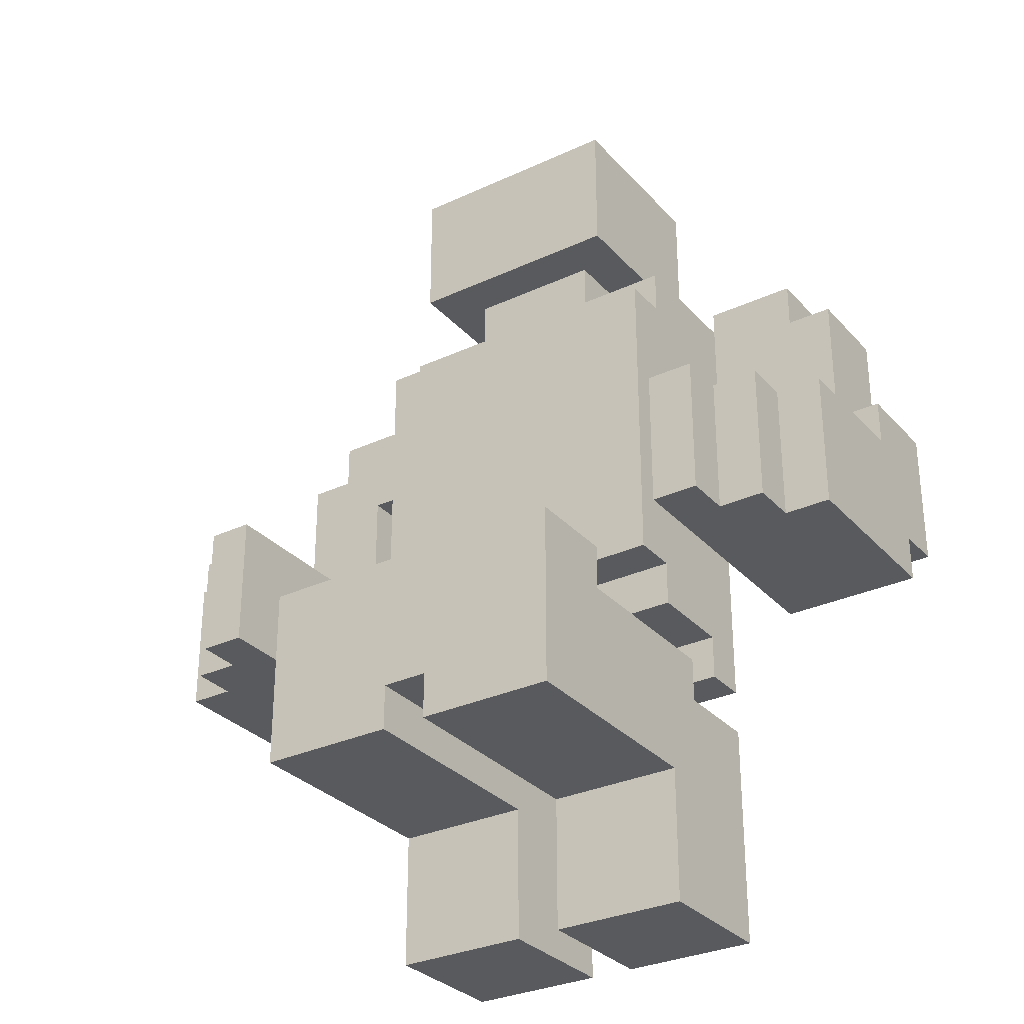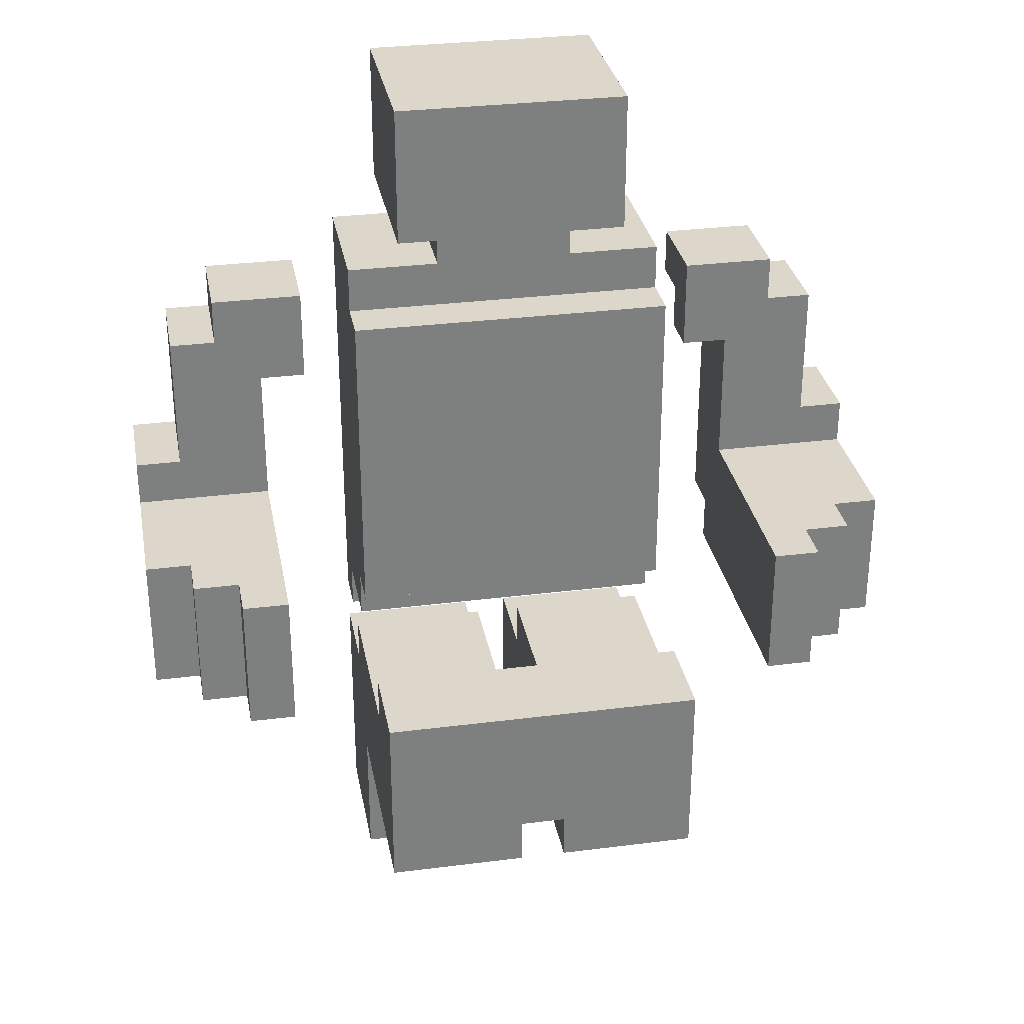
<metadata>
{"format":"obj","ext":"obj","renderer":"f3d","projection":"perspective","resolution":1024,"background":"white","views":[{"elev":-30.7,"azim":-146.2,"up":"+Z"},{"elev":30.8,"azim":169.6,"up":"+Z"}]}
</metadata>
<code>
o
v 2.9 2 -3.6
v 2.9 2 -3.9
v 2.9 2.1 -3.9
v 2.9 2.1 -4
v 2.9 2.2 -3.6
v 2.9 2.2 -3.7
v 2.9 2.5 -3.7
v 2.9 2.5 -4
v 3 2 -3.3
v 3 2 -3.6
v 3 2.2 -3.3
v 3 2.2 -3.6
v 3 2.5 -3.7
v 3 2.5 -4
v 3 2.6 -3.7
v 3 2.6 -4
v 3.1 2 -3.2
v 3.1 2 -3.3
v 3.1 2.2 -3.2
v 3.1 2.2 -3.3
v 3.1 2.6 -3.7
v 3.1 2.6 -4
v 3.1 2.7 -3.7
v 3.1 2.7 -4
v 3.4 2 -3.1
v 3.4 2 -3.2
v 3.4 2 -3.6
v 3.4 2 -3.8
v 3.4 2 -3.9
v 3.4 2 -4
v 3.4 2 -4.1
v 3.4 2 -4.2
v 3.4 2 -4.5
v 3.4 2 -4.7
v 3.4 2.1 -4
v 3.4 2.1 -4.1
v 3.4 2.2 -4.1
v 3.4 2.2 -4.2
v 3.4 2.3 -3.1
v 3.4 2.3 -3.2
v 3.4 2.3 -3.6
v 3.4 2.3 -3.8
v 3.4 2.3 -3.9
v 3.4 2.3 -4
v 3.4 2.3 -4.4
v 3.4 2.3 -4.5
v 3.4 2.3 -4.7
v 3.4 2.4 -3.2
v 3.4 2.4 -3.9
v 3.4 2.6 -4
v 3.4 2.6 -4.1
v 3.4 2.8 -4
v 3.4 2.8 -4.4
v 3.5 2 -2.7
v 3.5 2 -2.8
v 3.5 2 -3
v 3.5 2.1 -2.7
v 3.5 2.1 -2.8
v 3.5 2.4 -2.7
v 3.5 2.4 -3
v 3.6 2 -3
v 3.6 2 -3.1
v 3.6 2.3 -3
v 3.6 2.3 -3.1
v 3.8 2 -4.2
v 3.8 2 -4.5
v 3.8 2 -4.7
v 3.8 2.2 -4.1
v 3.8 2.2 -4.2
v 3.8 2.3 -4.4
v 3.8 2.3 -4.5
v 3.8 2.3 -4.7
v 3.8 2.5 -4.1
v 3.8 2.5 -4.3
v 3.8 2.8 -4.3
v 3.8 2.8 -4.4
v 4.2 2 -3.2
v 4.2 2 -3.3
v 4.2 2.1 -3.3
v 4.2 2.1 -3.4
v 4.2 2.2 -3.2
v 4.2 2.2 -3.4
v 4.3 2 -3.3
v 4.3 2 -3.4
v 4.3 2 -3.9
v 4.3 2.1 -3.3
v 4.3 2.1 -3.4
v 4.3 2.1 -3.9
v 4.3 2.1 -4
v 4.3 2.2 -3.4
v 4.3 2.2 -3.7
v 4.3 2.7 -3.7
v 4.3 2.7 -4
v 3.2 2 -3.3
v 3.2 2 -3.4
v 3.2 2 -3.9
v 3.2 2.1 -3.3
v 3.2 2.1 -3.4
v 3.2 2.1 -3.9
v 3.2 2.1 -4
v 3.2 2.2 -3.4
v 3.2 2.2 -3.7
v 3.2 2.7 -3.7
v 3.2 2.7 -4
v 3.3 2 -3.2
v 3.3 2 -3.3
v 3.3 2.1 -3.3
v 3.3 2.1 -3.4
v 3.3 2.2 -3.2
v 3.3 2.2 -3.4
v 3.7 2 -4.2
v 3.7 2 -4.5
v 3.7 2 -4.7
v 3.7 2.2 -4.1
v 3.7 2.2 -4.2
v 3.7 2.3 -4.4
v 3.7 2.3 -4.5
v 3.7 2.3 -4.7
v 3.7 2.5 -4.1
v 3.7 2.5 -4.3
v 3.7 2.8 -4.3
v 3.7 2.8 -4.4
v 3.9 2 -3
v 3.9 2 -3.1
v 3.9 2.3 -3
v 3.9 2.3 -3.1
v 4 2 -2.7
v 4 2 -2.8
v 4 2 -3
v 4 2.1 -2.7
v 4 2.1 -2.8
v 4 2.4 -2.7
v 4 2.4 -3
v 4.1 2 -3.1
v 4.1 2 -3.2
v 4.1 2 -3.6
v 4.1 2 -3.8
v 4.1 2 -3.9
v 4.1 2 -4
v 4.1 2 -4.1
v 4.1 2 -4.2
v 4.1 2 -4.5
v 4.1 2 -4.7
v 4.1 2.1 -4
v 4.1 2.1 -4.1
v 4.1 2.2 -4.1
v 4.1 2.2 -4.2
v 4.1 2.3 -3.1
v 4.1 2.3 -3.2
v 4.1 2.3 -3.6
v 4.1 2.3 -3.8
v 4.1 2.3 -3.9
v 4.1 2.3 -4
v 4.1 2.3 -4.4
v 4.1 2.3 -4.5
v 4.1 2.3 -4.7
v 4.1 2.4 -3.2
v 4.1 2.4 -3.9
v 4.1 2.6 -4
v 4.1 2.6 -4.1
v 4.1 2.8 -4
v 4.1 2.8 -4.4
v 4.4 2 -3.2
v 4.4 2 -3.3
v 4.4 2.2 -3.2
v 4.4 2.2 -3.3
v 4.4 2.6 -3.7
v 4.4 2.6 -4
v 4.4 2.7 -3.7
v 4.4 2.7 -4
v 4.5 2 -3.3
v 4.5 2 -3.6
v 4.5 2.2 -3.3
v 4.5 2.2 -3.6
v 4.5 2.5 -3.7
v 4.5 2.5 -4
v 4.5 2.6 -3.7
v 4.5 2.6 -4
v 4.6 2 -3.6
v 4.6 2 -3.9
v 4.6 2.1 -3.9
v 4.6 2.1 -4
v 4.6 2.2 -3.6
v 4.6 2.2 -3.7
v 4.6 2.5 -3.7
v 4.6 2.5 -4
v 3.5 2 -2.7
v 3.5 2.1 -2.7
v 3.5 2.4 -2.7
v 3.6 2.2 -2.7
v 3.6 2.3 -2.7
v 3.7 2.2 -2.7
v 3.7 2.3 -2.7
v 3.8 2.2 -2.7
v 3.8 2.3 -2.7
v 3.9 2.2 -2.7
v 3.9 2.3 -2.7
v 4 2 -2.7
v 4 2.1 -2.7
v 4 2.4 -2.7
v 3.4 2 -3.1
v 3.4 2.3 -3.1
v 3.5 2 -3.1
v 3.5 2.3 -3.1
v 3.6 2 -3.1
v 3.6 2.3 -3.1
v 3.9 2 -3.1
v 3.9 2.3 -3.1
v 4 2 -3.1
v 4 2.3 -3.1
v 4.1 2 -3.1
v 4.1 2.3 -3.1
v 3.1 2 -3.2
v 3.1 2.2 -3.2
v 3.3 2 -3.2
v 3.3 2.2 -3.2
v 3.4 2.3 -3.2
v 3.4 2.4 -3.2
v 3.5 2.3 -3.2
v 3.5 2.4 -3.2
v 3.6 2.3 -3.2
v 3.6 2.4 -3.2
v 3.9 2.3 -3.2
v 3.9 2.4 -3.2
v 4 2.3 -3.2
v 4 2.4 -3.2
v 4.1 2.3 -3.2
v 4.1 2.4 -3.2
v 4.2 2 -3.2
v 4.2 2.2 -3.2
v 4.4 2 -3.2
v 4.4 2.2 -3.2
v 3 2 -3.3
v 3 2.2 -3.3
v 3.1 2 -3.3
v 3.1 2.2 -3.3
v 4.4 2 -3.3
v 4.4 2.2 -3.3
v 4.5 2 -3.3
v 4.5 2.2 -3.3
v 2.9 2 -3.6
v 2.9 2.2 -3.6
v 3 2 -3.6
v 3 2.2 -3.6
v 4.5 2 -3.6
v 4.5 2.2 -3.6
v 4.6 2 -3.6
v 4.6 2.2 -3.6
v 2.9 2.2 -3.7
v 2.9 2.5 -3.7
v 3 2.5 -3.7
v 3 2.6 -3.7
v 3.1 2.6 -3.7
v 3.1 2.7 -3.7
v 3.2 2.2 -3.7
v 3.2 2.7 -3.7
v 4.3 2.2 -3.7
v 4.3 2.7 -3.7
v 4.4 2.6 -3.7
v 4.4 2.7 -3.7
v 4.5 2.5 -3.7
v 4.5 2.6 -3.7
v 4.6 2.2 -3.7
v 4.6 2.5 -3.7
v 3.4 2.6 -4
v 3.4 2.8 -4
v 4.1 2.6 -4
v 4.1 2.8 -4
v 3.4 2.2 -4.1
v 3.4 2.6 -4.1
v 3.7 2.2 -4.1
v 3.7 2.5 -4.1
v 3.8 2.2 -4.1
v 3.8 2.5 -4.1
v 4.1 2.2 -4.1
v 4.1 2.6 -4.1
v 3.4 2 -4.2
v 3.4 2.2 -4.2
v 3.7 2 -4.2
v 3.7 2.2 -4.2
v 3.8 2 -4.2
v 3.8 2.2 -4.2
v 4.1 2 -4.2
v 4.1 2.2 -4.2
v 3.5 2 -3
v 3.5 2.4 -3
v 3.6 2 -3
v 3.6 2.3 -3
v 3.9 2 -3
v 3.9 2.3 -3
v 4 2 -3
v 4 2.4 -3
v 3.2 2 -3.3
v 3.2 2.1 -3.3
v 3.3 2 -3.3
v 3.3 2.1 -3.3
v 4.2 2 -3.3
v 4.2 2.1 -3.3
v 4.3 2 -3.3
v 4.3 2.1 -3.3
v 3.2 2.1 -3.4
v 3.2 2.2 -3.4
v 3.3 2.1 -3.4
v 3.3 2.2 -3.4
v 4.2 2.1 -3.4
v 4.2 2.2 -3.4
v 4.3 2.1 -3.4
v 4.3 2.2 -3.4
v 2.9 2 -3.9
v 2.9 2.1 -3.9
v 3.2 2 -3.9
v 3.2 2.1 -3.9
v 3.4 2.3 -3.9
v 3.4 2.4 -3.9
v 3.5 2.3 -3.9
v 3.5 2.4 -3.9
v 3.6 2.3 -3.9
v 3.6 2.4 -3.9
v 3.9 2.3 -3.9
v 3.9 2.4 -3.9
v 4 2.3 -3.9
v 4 2.4 -3.9
v 4.1 2.3 -3.9
v 4.1 2.4 -3.9
v 4.3 2 -3.9
v 4.3 2.1 -3.9
v 4.6 2 -3.9
v 4.6 2.1 -3.9
v 2.9 2.1 -4
v 2.9 2.5 -4
v 3 2.5 -4
v 3 2.6 -4
v 3.1 2.6 -4
v 3.1 2.7 -4
v 3.2 2.1 -4
v 3.2 2.7 -4
v 3.4 2.1 -4
v 3.4 2.3 -4
v 4.1 2.1 -4
v 4.1 2.3 -4
v 4.3 2.1 -4
v 4.3 2.7 -4
v 4.4 2.6 -4
v 4.4 2.7 -4
v 4.5 2.5 -4
v 4.5 2.6 -4
v 4.6 2.1 -4
v 4.6 2.5 -4
v 3.4 2 -4.1
v 3.4 2.1 -4.1
v 4.1 2 -4.1
v 4.1 2.1 -4.1
v 3.7 2.5 -4.3
v 3.7 2.8 -4.3
v 3.8 2.5 -4.3
v 3.8 2.8 -4.3
v 3.4 2.3 -4.4
v 3.4 2.8 -4.4
v 3.7 2.3 -4.4
v 3.7 2.8 -4.4
v 3.8 2.3 -4.4
v 3.8 2.8 -4.4
v 4.1 2.3 -4.4
v 4.1 2.8 -4.4
v 3.4 2 -4.7
v 3.4 2.3 -4.7
v 3.7 2 -4.7
v 3.7 2.3 -4.7
v 3.8 2 -4.7
v 3.8 2.3 -4.7
v 4.1 2 -4.7
v 4.1 2.3 -4.7
v 3.5 2 -2.7
v 4 2 -2.7
v 3.5 2 -2.8
v 4 2 -2.8
v 3.5 2 -3
v 3.6 2 -3
v 3.9 2 -3
v 4 2 -3
v 3.4 2 -3.1
v 3.5 2 -3.1
v 3.6 2 -3.1
v 3.9 2 -3.1
v 4 2 -3.1
v 4.1 2 -3.1
v 3.1 2 -3.2
v 3.3 2 -3.2
v 3.4 2 -3.2
v 3.5 2 -3.2
v 3.6 2 -3.2
v 3.9 2 -3.2
v 4 2 -3.2
v 4.1 2 -3.2
v 4.2 2 -3.2
v 4.4 2 -3.2
v 3 2 -3.3
v 3.1 2 -3.3
v 3.2 2 -3.3
v 3.3 2 -3.3
v 4.2 2 -3.3
v 4.3 2 -3.3
v 4.4 2 -3.3
v 4.5 2 -3.3
v 3.1 2 -3.4
v 3.2 2 -3.4
v 4.3 2 -3.4
v 4.4 2 -3.4
v 2.9 2 -3.6
v 3 2 -3.6
v 3.4 2 -3.6
v 3.5 2 -3.6
v 4 2 -3.6
v 4.1 2 -3.6
v 4.5 2 -3.6
v 4.6 2 -3.6
v 3.4 2 -3.8
v 3.5 2 -3.8
v 4 2 -3.8
v 4.1 2 -3.8
v 2.9 2 -3.9
v 3.2 2 -3.9
v 3.4 2 -3.9
v 3.5 2 -3.9
v 3.6 2 -3.9
v 3.9 2 -3.9
v 4 2 -3.9
v 4.1 2 -3.9
v 4.3 2 -3.9
v 4.6 2 -3.9
v 3.4 2 -4
v 4.1 2 -4
v 3.4 2 -4.1
v 4.1 2 -4.1
v 3.4 2 -4.2
v 3.7 2 -4.2
v 3.8 2 -4.2
v 4.1 2 -4.2
v 3.4 2 -4.5
v 3.7 2 -4.5
v 3.8 2 -4.5
v 4.1 2 -4.5
v 3.4 2 -4.7
v 3.7 2 -4.7
v 3.8 2 -4.7
v 4.1 2 -4.7
v 3.2 2.1 -3.3
v 3.3 2.1 -3.3
v 4.2 2.1 -3.3
v 4.3 2.1 -3.3
v 3.2 2.1 -3.4
v 3.3 2.1 -3.4
v 4.2 2.1 -3.4
v 4.3 2.1 -3.4
v 2.9 2.1 -3.9
v 3.2 2.1 -3.9
v 4.3 2.1 -3.9
v 4.6 2.1 -3.9
v 2.9 2.1 -4
v 3.2 2.1 -4
v 4.3 2.1 -4
v 4.6 2.1 -4
v 3.4 2.2 -4.1
v 3.7 2.2 -4.1
v 3.8 2.2 -4.1
v 4.1 2.2 -4.1
v 3.4 2.2 -4.2
v 3.7 2.2 -4.2
v 3.8 2.2 -4.2
v 4.1 2.2 -4.2
v 3.7 2.5 -4.1
v 3.8 2.5 -4.1
v 3.7 2.5 -4.3
v 3.8 2.5 -4.3
v 3.4 2.6 -4
v 4.1 2.6 -4
v 3.4 2.6 -4.1
v 4.1 2.6 -4.1
v 3.4 2.1 -4
v 4.1 2.1 -4
v 3.4 2.1 -4.1
v 4.1 2.1 -4.1
v 3.1 2.2 -3.2
v 3.3 2.2 -3.2
v 4.2 2.2 -3.2
v 4.4 2.2 -3.2
v 3 2.2 -3.3
v 3.1 2.2 -3.3
v 4.4 2.2 -3.3
v 4.5 2.2 -3.3
v 3.1 2.2 -3.4
v 3.2 2.2 -3.4
v 3.3 2.2 -3.4
v 4.2 2.2 -3.4
v 4.3 2.2 -3.4
v 4.4 2.2 -3.4
v 2.9 2.2 -3.6
v 3 2.2 -3.6
v 4.5 2.2 -3.6
v 4.6 2.2 -3.6
v 2.9 2.2 -3.7
v 3.2 2.2 -3.7
v 4.3 2.2 -3.7
v 4.6 2.2 -3.7
v 3.6 2.3 -3
v 3.9 2.3 -3
v 3.4 2.3 -3.1
v 3.5 2.3 -3.1
v 3.6 2.3 -3.1
v 3.9 2.3 -3.1
v 4 2.3 -3.1
v 4.1 2.3 -3.1
v 3.4 2.3 -3.2
v 3.5 2.3 -3.2
v 3.6 2.3 -3.2
v 3.9 2.3 -3.2
v 4 2.3 -3.2
v 4.1 2.3 -3.2
v 3.4 2.3 -3.9
v 3.5 2.3 -3.9
v 3.6 2.3 -3.9
v 3.9 2.3 -3.9
v 4 2.3 -3.9
v 4.1 2.3 -3.9
v 3.4 2.3 -4
v 4.1 2.3 -4
v 3.4 2.3 -4.4
v 3.7 2.3 -4.4
v 3.8 2.3 -4.4
v 4.1 2.3 -4.4
v 3.4 2.3 -4.5
v 3.7 2.3 -4.5
v 3.8 2.3 -4.5
v 4.1 2.3 -4.5
v 3.4 2.3 -4.7
v 3.7 2.3 -4.7
v 3.8 2.3 -4.7
v 4.1 2.3 -4.7
v 3.5 2.4 -2.7
v 4 2.4 -2.7
v 3.5 2.4 -3
v 4 2.4 -3
v 3.4 2.4 -3.2
v 3.5 2.4 -3.2
v 3.6 2.4 -3.2
v 3.9 2.4 -3.2
v 4 2.4 -3.2
v 4.1 2.4 -3.2
v 3.4 2.4 -3.9
v 3.5 2.4 -3.9
v 3.6 2.4 -3.9
v 3.9 2.4 -3.9
v 4 2.4 -3.9
v 4.1 2.4 -3.9
v 2.9 2.5 -3.7
v 3 2.5 -3.7
v 4.5 2.5 -3.7
v 4.6 2.5 -3.7
v 2.9 2.5 -4
v 3 2.5 -4
v 4.5 2.5 -4
v 4.6 2.5 -4
v 3 2.6 -3.7
v 3.1 2.6 -3.7
v 4.4 2.6 -3.7
v 4.5 2.6 -3.7
v 3 2.6 -4
v 3.1 2.6 -4
v 4.4 2.6 -4
v 4.5 2.6 -4
v 3.1 2.7 -3.7
v 3.2 2.7 -3.7
v 4.3 2.7 -3.7
v 4.4 2.7 -3.7
v 3.1 2.7 -4
v 3.2 2.7 -4
v 4.3 2.7 -4
v 4.4 2.7 -4
v 3.4 2.8 -4
v 4.1 2.8 -4
v 3.7 2.8 -4.3
v 3.8 2.8 -4.3
v 3.4 2.8 -4.4
v 3.7 2.8 -4.4
v 3.8 2.8 -4.4
v 4.1 2.8 -4.4
f 3 2 1
f 5 3 1
f 5 4 3
f 6 4 5
f 7 4 6
f 8 4 7
f 11 10 9
f 12 10 11
f 15 14 13
f 16 14 15
f 19 18 17
f 20 18 19
f 23 22 21
f 24 22 23
f 35 30 29
f 35 31 30
f 36 31 35
f 38 33 32
f 39 26 25
f 40 27 26
f 40 26 39
f 41 28 27
f 41 27 40
f 42 29 28
f 42 28 41
f 43 35 29
f 43 29 42
f 44 35 43
f 45 38 37
f 45 33 38
f 46 34 33
f 46 33 45
f 47 34 46
f 48 43 42
f 48 41 40
f 48 42 41
f 49 43 48
f 51 45 37
f 52 51 50
f 53 45 51
f 53 51 52
f 57 55 54
f 58 56 55
f 58 55 57
f 59 58 57
f 60 56 58
f 60 58 59
f 63 62 61
f 64 62 63
f 69 66 65
f 70 66 69
f 70 69 68
f 71 67 66
f 71 66 70
f 72 67 71
f 73 70 68
f 74 70 73
f 75 70 74
f 76 70 75
f 79 78 77
f 81 79 77
f 81 80 79
f 82 80 81
f 86 84 83
f 87 85 84
f 87 84 86
f 88 85 87
f 90 89 88
f 90 88 87
f 91 89 90
f 92 89 91
f 93 89 92
f 94 95 97
f 95 96 98
f 97 95 98
f 98 96 99
f 99 100 101
f 98 99 101
f 101 100 102
f 102 100 103
f 103 100 104
f 105 106 107
f 105 107 109
f 107 108 109
f 109 108 110
f 111 112 115
f 115 112 116
f 114 115 116
f 112 113 117
f 116 112 117
f 117 113 118
f 114 116 119
f 119 116 120
f 120 116 121
f 121 116 122
f 123 124 125
f 125 124 126
f 127 128 130
f 128 129 131
f 130 128 131
f 130 131 132
f 131 129 133
f 132 131 133
f 138 139 144
f 139 140 144
f 144 140 145
f 141 142 147
f 134 135 148
f 135 136 149
f 148 135 149
f 136 137 150
f 149 136 150
f 137 138 151
f 150 137 151
f 138 144 152
f 151 138 152
f 152 144 153
f 146 147 154
f 147 142 154
f 142 143 155
f 154 142 155
f 155 143 156
f 151 152 157
f 149 150 157
f 150 151 157
f 157 152 158
f 146 154 160
f 159 160 161
f 160 154 162
f 161 160 162
f 163 164 165
f 165 164 166
f 167 168 169
f 169 168 170
f 171 172 173
f 173 172 174
f 175 176 177
f 177 176 178
f 179 180 181
f 179 181 183
f 181 182 183
f 183 182 184
f 184 182 185
f 185 182 186
f 190 189 188
f 191 189 190
f 192 190 188
f 192 191 190
f 193 189 191
f 193 191 192
f 194 192 188
f 194 193 192
f 195 189 193
f 195 193 194
f 196 194 188
f 196 195 194
f 197 189 195
f 197 195 196
f 198 188 187
f 199 196 188
f 199 188 198
f 199 197 196
f 200 189 197
f 200 197 199
f 203 202 201
f 204 202 203
f 205 204 203
f 206 204 205
f 209 208 207
f 210 208 209
f 211 210 209
f 212 210 211
f 215 214 213
f 216 214 215
f 219 218 217
f 220 218 219
f 221 220 219
f 222 220 221
f 223 222 221
f 224 222 223
f 225 224 223
f 226 224 225
f 227 226 225
f 228 226 227
f 231 230 229
f 232 230 231
f 235 234 233
f 236 234 235
f 239 238 237
f 240 238 239
f 243 242 241
f 244 242 243
f 247 246 245
f 248 246 247
f 251 250 249
f 253 252 251
f 255 251 249
f 255 254 253
f 255 253 251
f 256 254 255
f 259 258 257
f 260 258 259
f 261 259 257
f 262 259 261
f 263 261 257
f 264 261 263
f 267 266 265
f 268 266 267
f 271 270 269
f 272 270 271
f 274 270 272
f 275 274 273
f 276 270 274
f 276 274 275
f 279 278 277
f 280 278 279
f 283 282 281
f 284 282 283
f 285 286 287
f 287 286 288
f 288 286 290
f 289 290 291
f 290 286 292
f 291 290 292
f 293 294 295
f 295 294 296
f 297 298 299
f 299 298 300
f 301 302 303
f 303 302 304
f 305 306 307
f 307 306 308
f 309 310 311
f 311 310 312
f 313 314 315
f 315 314 316
f 315 316 317
f 317 316 318
f 317 318 319
f 319 318 320
f 319 320 321
f 321 320 322
f 321 322 323
f 323 322 324
f 325 326 327
f 327 326 328
f 329 330 331
f 331 332 333
f 329 331 335
f 333 334 335
f 331 333 335
f 335 334 336
f 337 338 339
f 339 338 340
f 341 342 343
f 343 342 344
f 341 343 345
f 345 343 346
f 341 345 347
f 347 345 348
f 349 350 351
f 351 350 352
f 353 354 355
f 355 354 356
f 357 358 359
f 359 358 360
f 361 362 363
f 363 362 364
f 365 366 367
f 367 366 368
f 369 370 371
f 371 370 372
f 375 374 373
f 376 374 375
f 377 376 375
f 378 376 377
f 379 376 378
f 380 376 379
f 383 379 378
f 384 379 383
f 389 382 381
f 390 383 382
f 390 382 389
f 391 384 383
f 391 383 390
f 392 385 384
f 392 384 391
f 393 386 385
f 393 385 392
f 394 386 393
f 398 388 387
f 399 388 398
f 400 388 399
f 401 396 395
f 402 396 401
f 403 396 402
f 405 398 397
f 405 399 398
f 406 399 405
f 407 403 402
f 408 404 403
f 408 403 407
f 410 406 405
f 410 405 397
f 411 390 389
f 412 391 390
f 412 390 411
f 413 393 392
f 413 394 393
f 414 394 413
f 415 404 408
f 415 408 407
f 417 412 411
f 418 391 412
f 418 412 417
f 419 414 413
f 419 413 392
f 420 414 419
f 421 410 409
f 422 406 410
f 422 410 421
f 423 418 417
f 424 391 418
f 424 418 423
f 425 392 391
f 425 391 424
f 426 419 392
f 426 392 425
f 427 420 419
f 427 419 426
f 428 420 427
f 429 416 415
f 429 415 407
f 430 416 429
f 431 428 427
f 431 424 423
f 431 427 426
f 431 425 424
f 431 426 425
f 432 428 431
f 433 432 431
f 434 432 433
f 439 436 435
f 440 436 439
f 441 438 437
f 442 438 441
f 443 440 439
f 444 440 443
f 445 442 441
f 446 442 445
f 451 448 447
f 452 448 451
f 453 450 449
f 454 450 453
f 459 456 455
f 460 456 459
f 461 458 457
f 462 458 461
f 467 464 463
f 468 464 467
f 469 466 465
f 470 466 469
f 473 472 471
f 474 472 473
f 477 476 475
f 478 476 477
f 479 480 481
f 481 480 482
f 483 484 488
f 485 486 489
f 487 488 491
f 488 484 491
f 491 484 492
f 492 484 493
f 485 489 494
f 494 489 495
f 489 490 496
f 495 489 496
f 487 491 498
f 491 492 498
f 496 490 499
f 495 496 499
f 497 498 501
f 498 492 502
f 501 498 502
f 499 500 503
f 495 499 503
f 503 500 504
f 505 506 509
f 509 506 510
f 507 508 513
f 508 509 514
f 513 508 514
f 509 510 515
f 514 509 515
f 510 511 516
f 515 510 516
f 511 512 517
f 516 511 517
f 517 512 518
f 519 520 525
f 523 524 525
f 522 523 525
f 521 522 525
f 520 521 525
f 525 524 526
f 527 528 531
f 531 528 532
f 529 530 533
f 533 530 534
f 531 532 535
f 535 532 536
f 533 534 537
f 537 534 538
f 539 540 541
f 541 540 542
f 543 544 549
f 544 545 550
f 549 544 550
f 545 546 551
f 550 545 551
f 546 547 552
f 551 546 552
f 547 548 553
f 552 547 553
f 553 548 554
f 555 556 559
f 559 556 560
f 557 558 561
f 561 558 562
f 563 564 567
f 567 564 568
f 565 566 569
f 569 566 570
f 571 572 575
f 575 572 576
f 573 574 577
f 577 574 578
f 579 580 581
f 581 580 582
f 579 581 583
f 583 581 584
f 582 580 585
f 585 580 586

</code>
